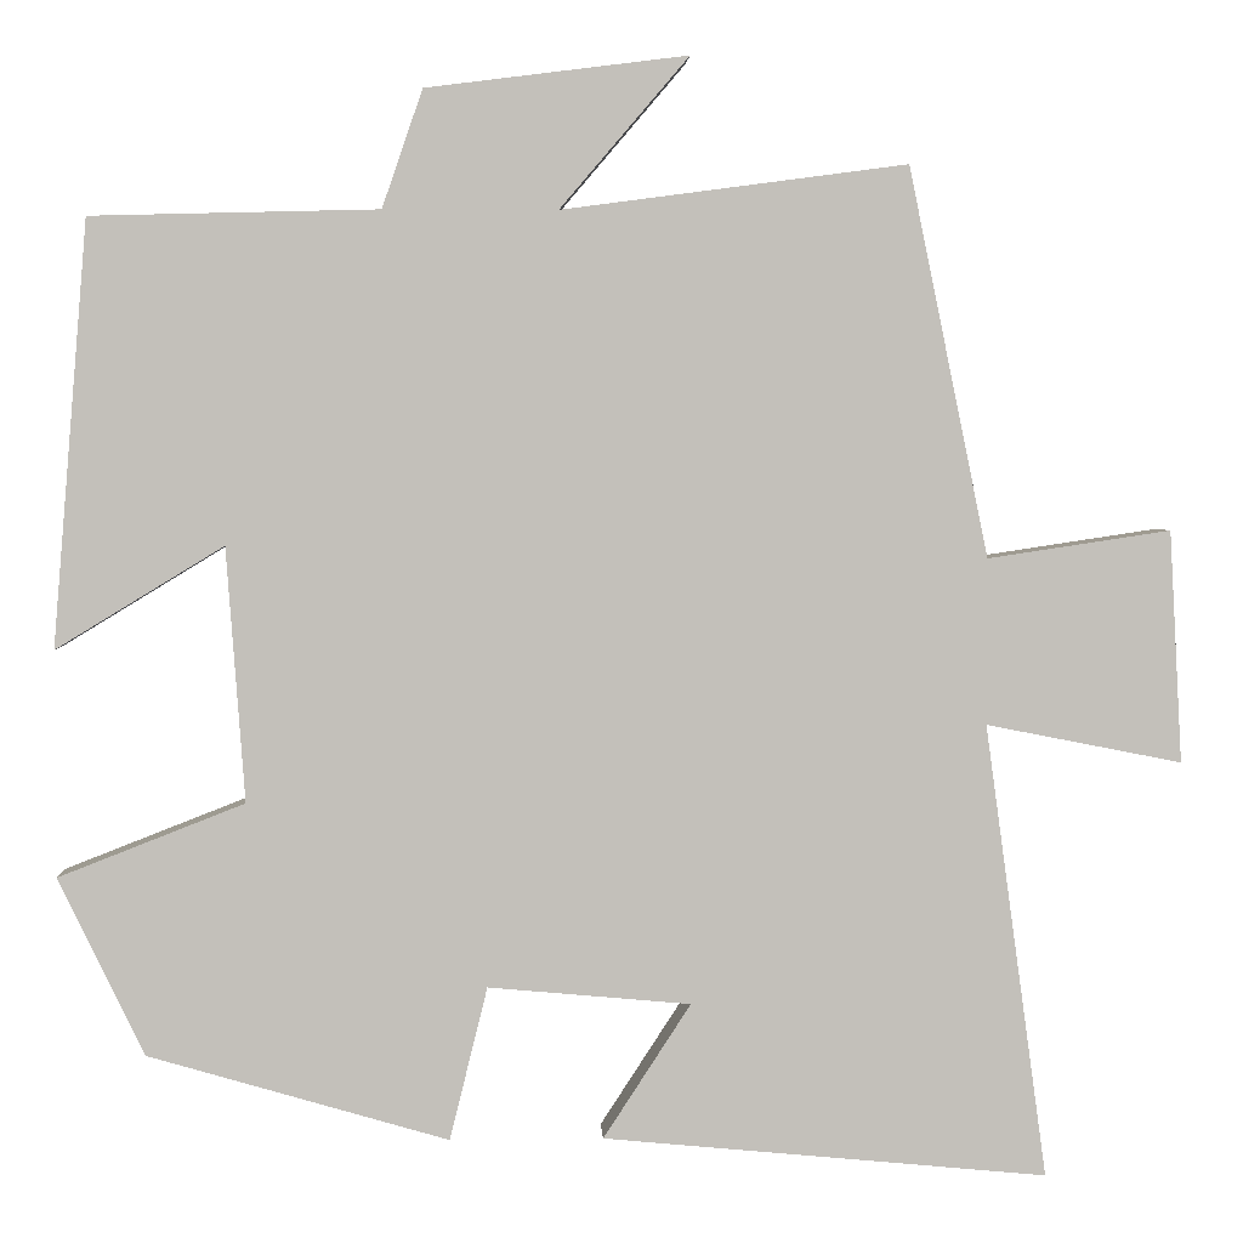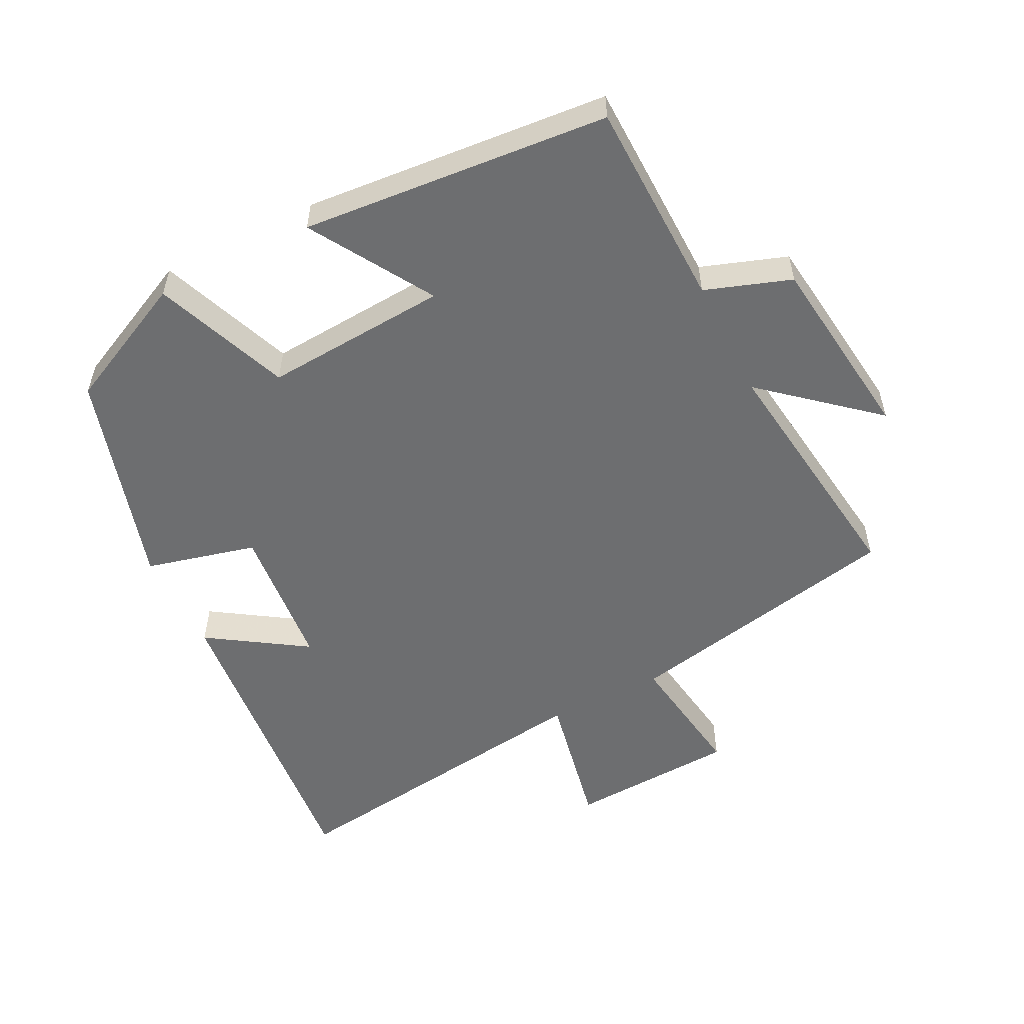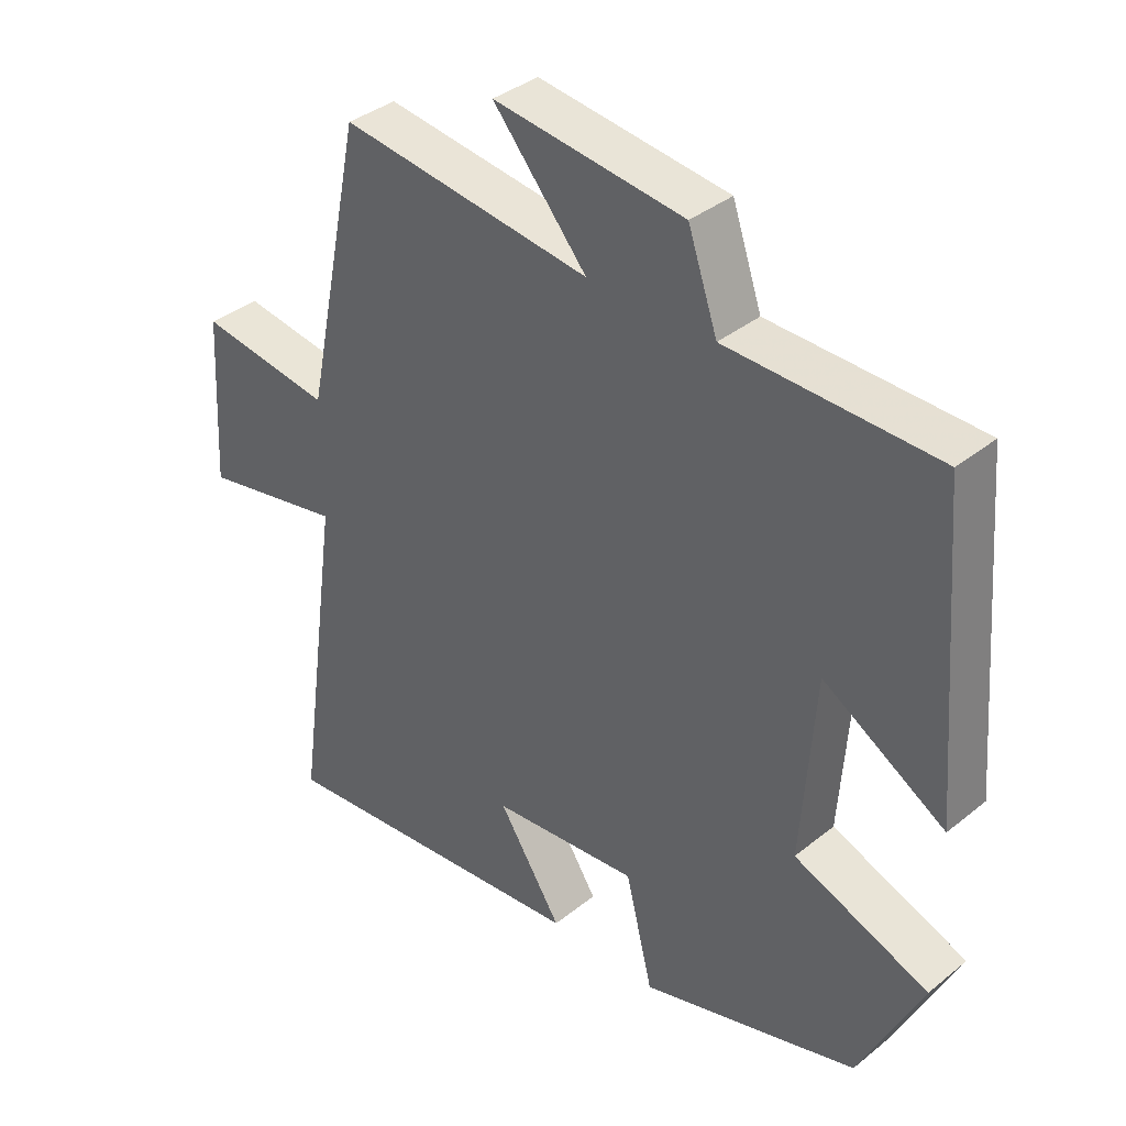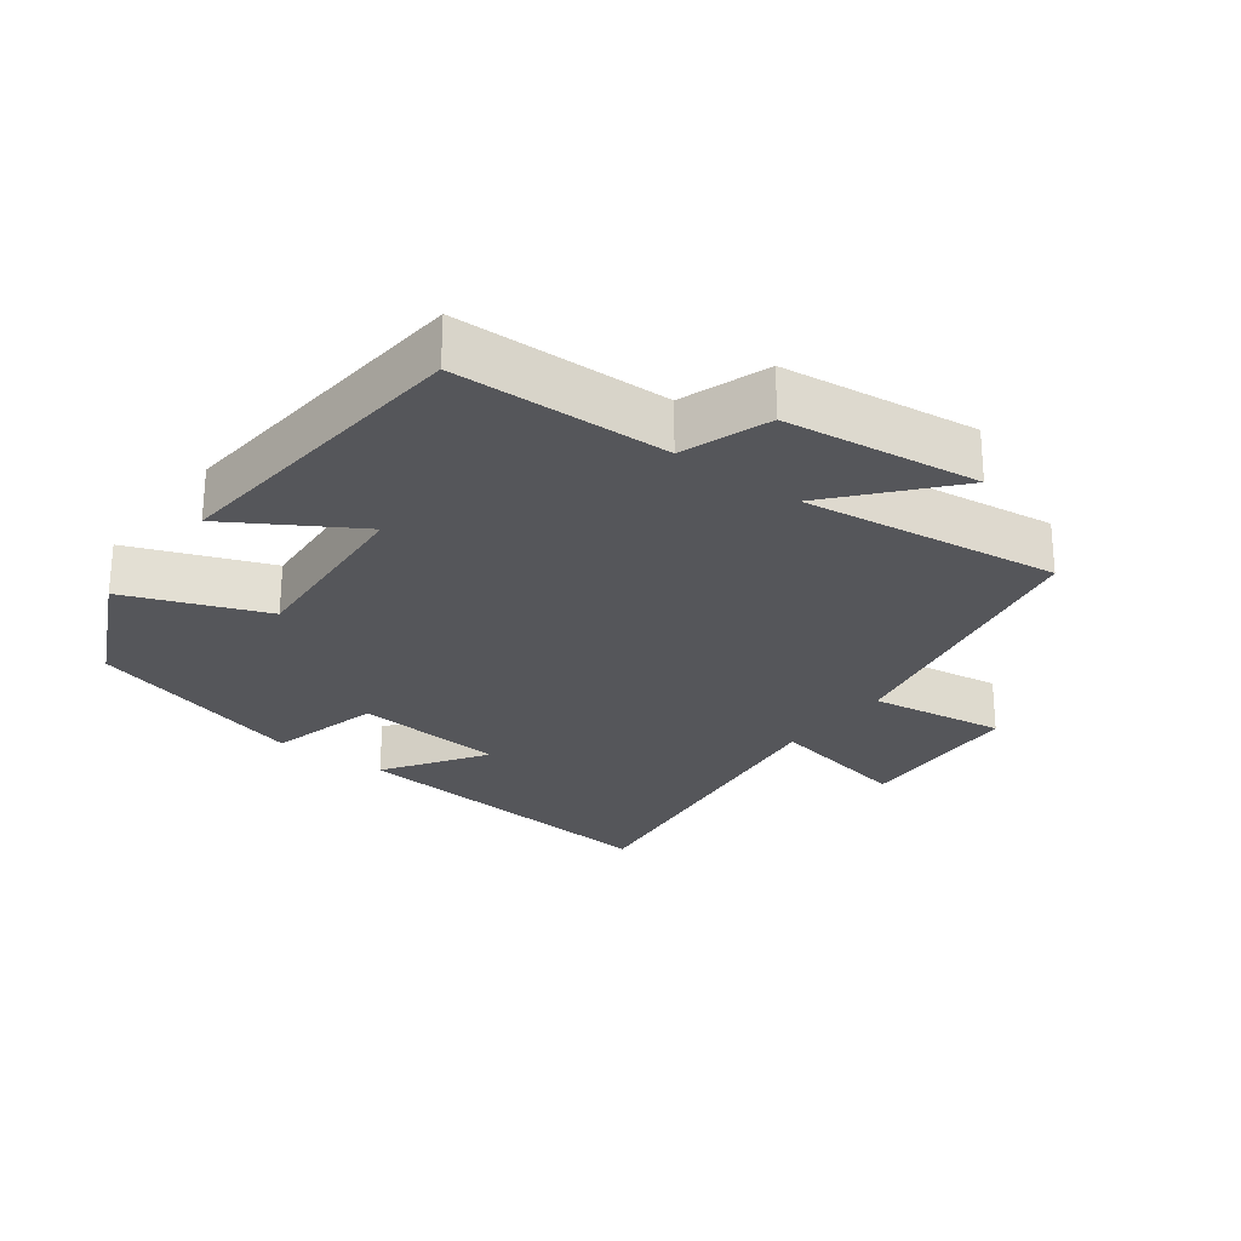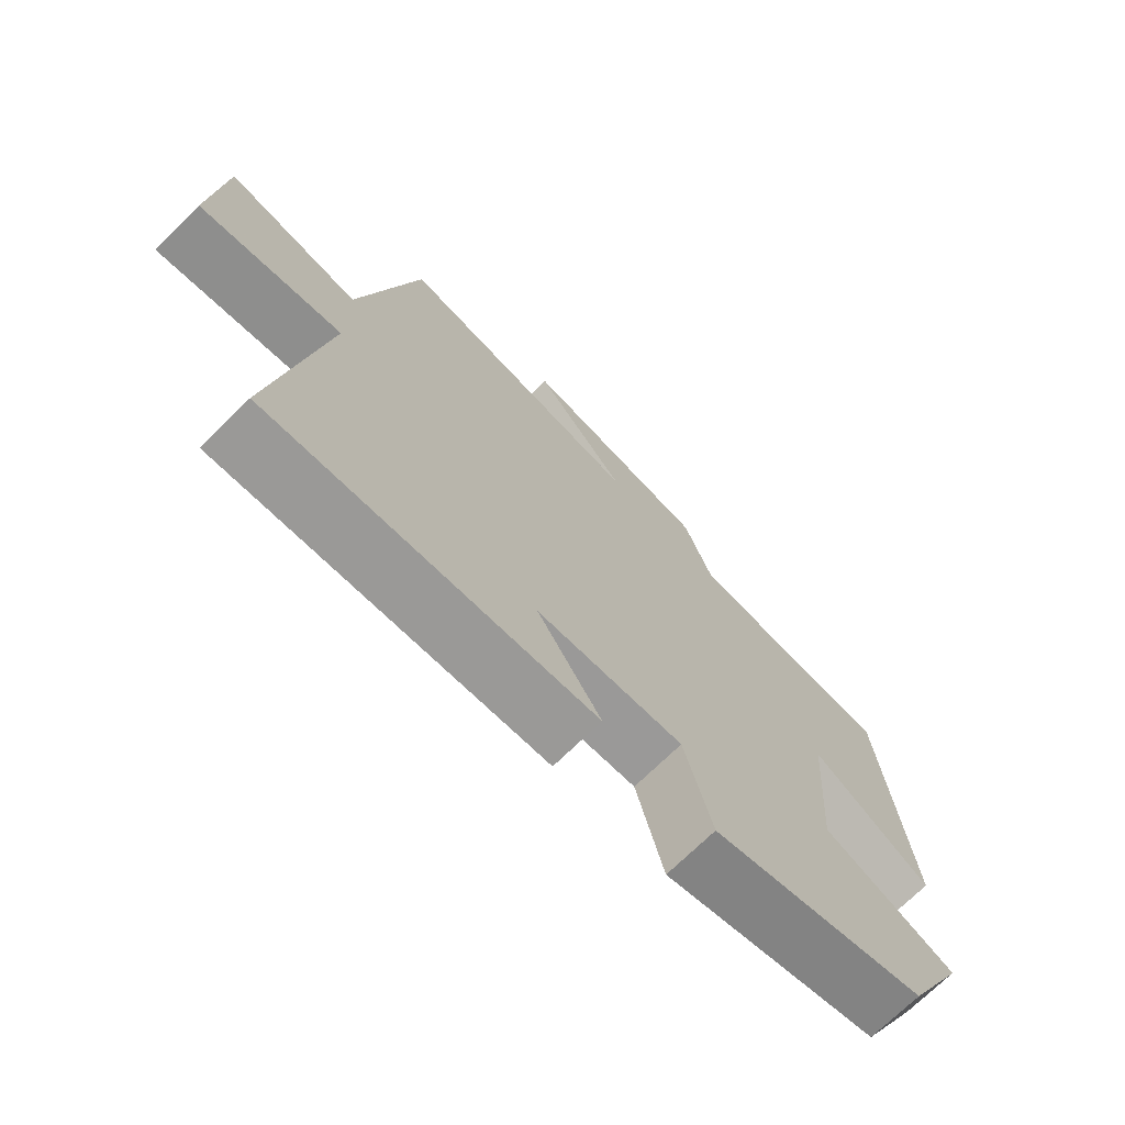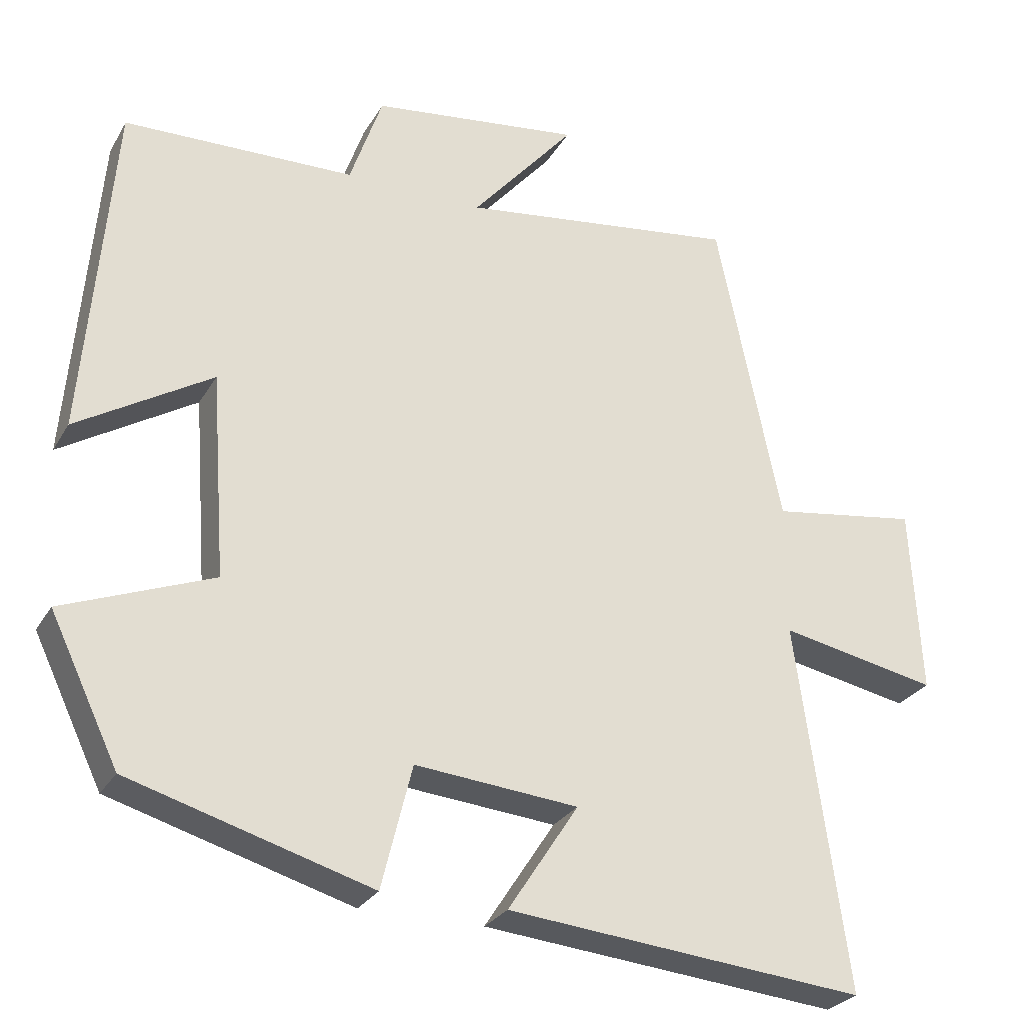
<metadata>
{"format":"obj","ext":"obj","renderer":"f3d","projection":"perspective","resolution":1024,"background":"white","views":[{"elev":3.2,"azim":-2.7,"up":"+Z"},{"elev":-54.3,"azim":-63.4,"up":"+Y"},{"elev":36.9,"azim":-136.0,"up":"+Z"},{"elev":-25.9,"azim":-37.1,"up":"+Y"},{"elev":-72.5,"azim":134.3,"up":"+Z"},{"elev":-27.4,"azim":-24.4,"up":"+Z"}]}
</metadata>
<code>
v 0.413 0.07 0.55
v 0.5 0.07 0.128
v 0.699 0.07 0.158
v 0.713 0.07 -0.094
v 0.5 0.07 -0.052
v 0.568 0.07 -0.546
v 0.085 0.07 -0.5
v 0.18 0.07 -0.354
v -0.04 0.07 -0.334
v -0.081 0.07 -0.5
v -0.407 0.07 -0.405
v -0.5 0.07 -0.212
v -0.298 0.07 -0.133
v -0.318 0.07 0.143
v -0.5 0.07 0.032
v -0.462 0.07 0.492
v -0.15 0.07 0.5
v -0.106 0.07 0.628
v 0.178 0.07 0.664
v 0.038 0.07 0.5
v 0.413 0 0.55
v 0.5 0 0.128
v 0.699 0 0.158
v 0.713 0 -0.094
v 0.5 0 -0.052
v 0.568 0 -0.546
v 0.085 0 -0.5
v 0.18 0 -0.354
v -0.04 0 -0.334
v -0.081 0 -0.5
v -0.407 0 -0.405
v -0.5 0 -0.212
v -0.298 0 -0.133
v -0.318 0 0.143
v -0.5 0 0.032
v -0.462 0 0.492
v -0.15 0 0.5
v -0.106 0 0.628
v 0.178 0 0.664
v 0.038 0 0.5
f 17 18 19 20
f 15 16 17 20
f 14 15 20
f 13 14 20 1
f 10 11 12 13
f 9 10 13
f 8 9 13 1
f 5 6 7 8
f 5 8 1 2
f 2 3 4 5
f 40 39 38 37
f 40 37 36 35
f 40 35 34
f 21 40 34 33
f 33 32 31 30
f 33 30 29
f 21 33 29 28
f 28 27 26 25
f 22 21 28 25
f 25 24 23 22
f 1 21 22 2
f 2 22 23 3
f 3 23 24 4
f 4 24 25 5
f 5 25 26 6
f 6 26 27 7
f 7 27 28 8
f 8 28 29 9
f 9 29 30 10
f 10 30 31 11
f 11 31 32 12
f 12 32 33 13
f 13 33 34 14
f 14 34 35 15
f 15 35 36 16
f 16 36 37 17
f 17 37 38 18
f 18 38 39 19
f 19 39 40 20
f 20 40 21 1

</code>
